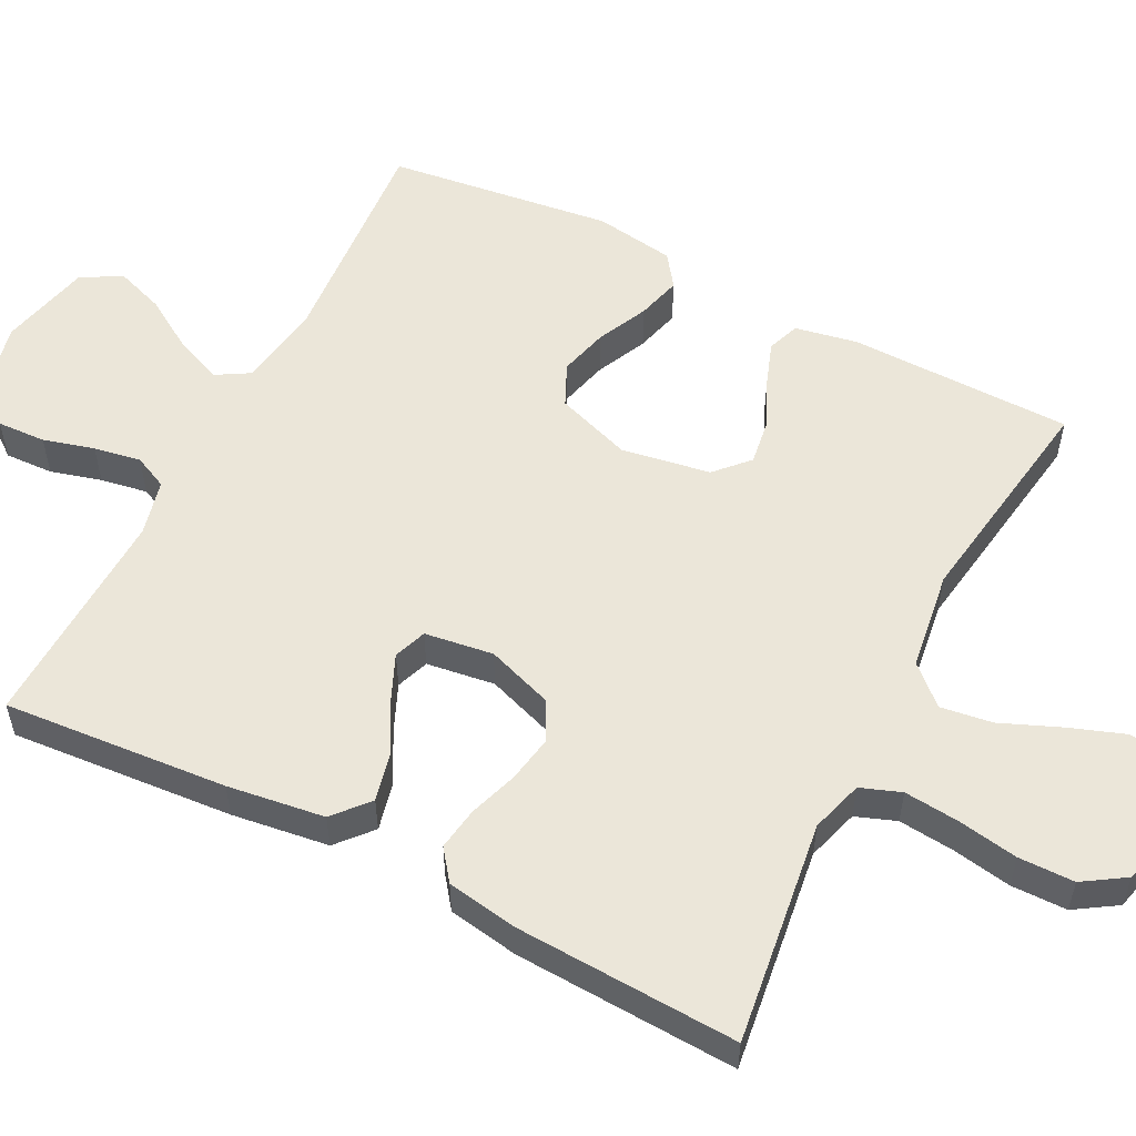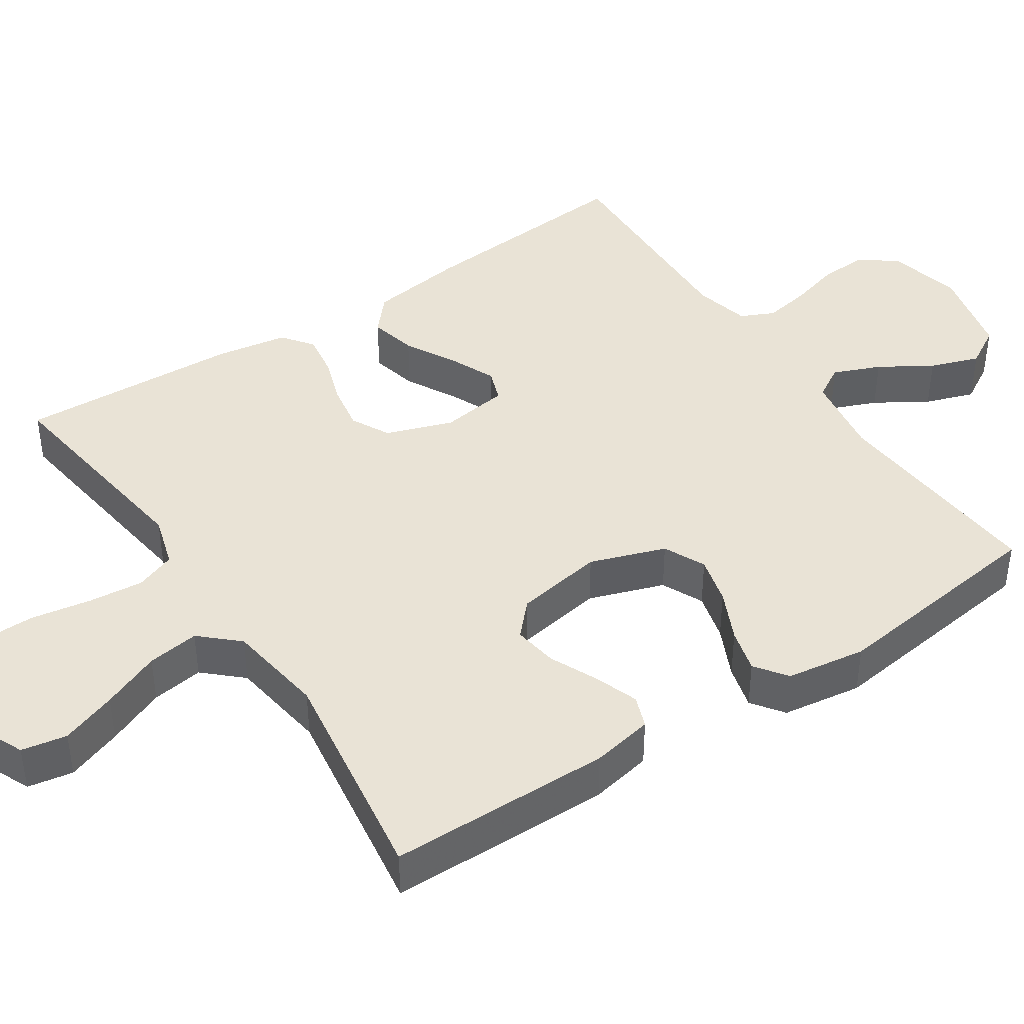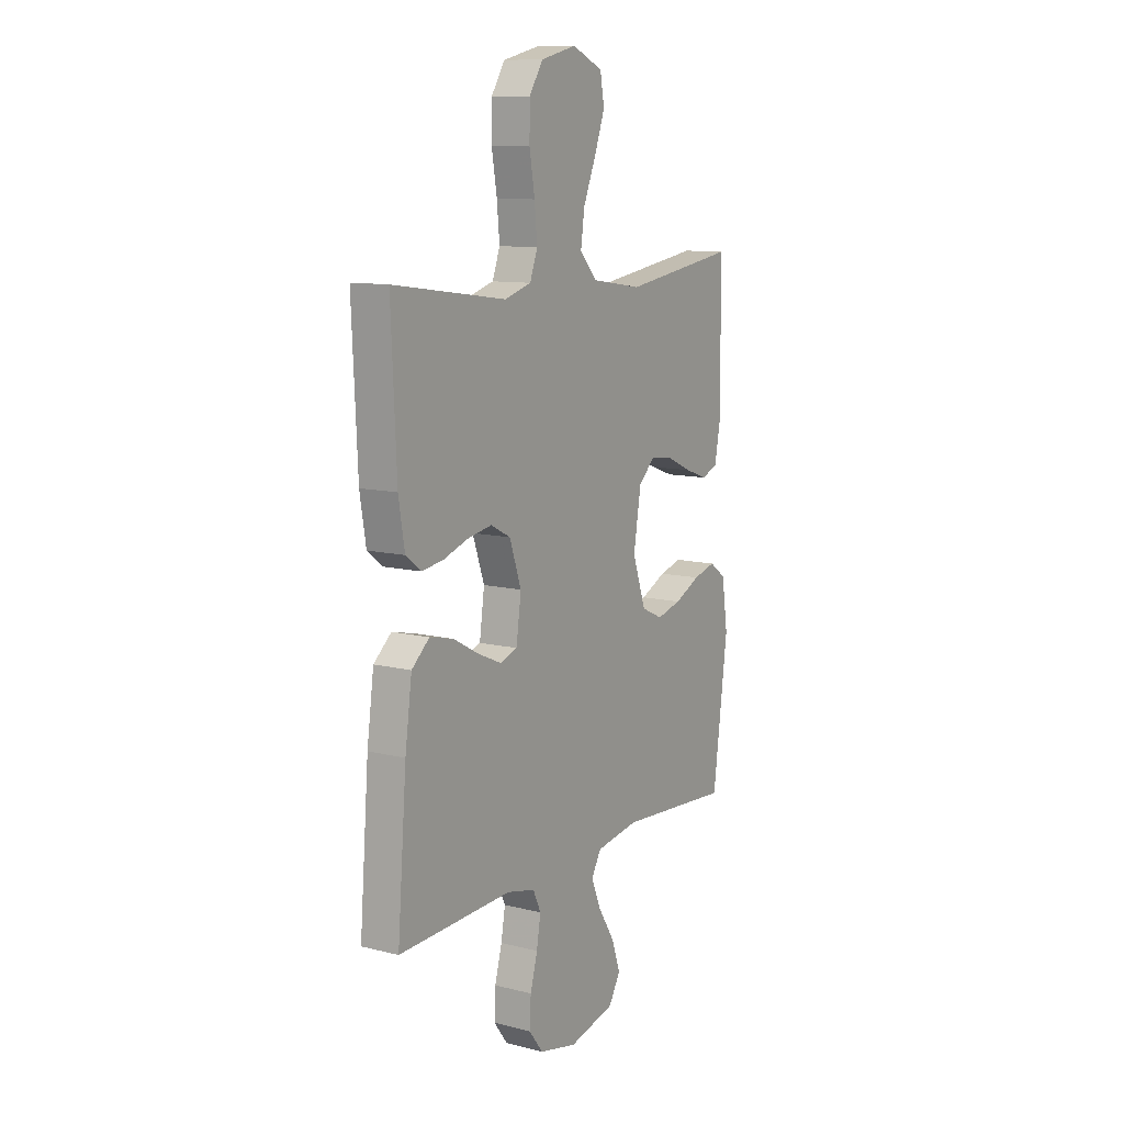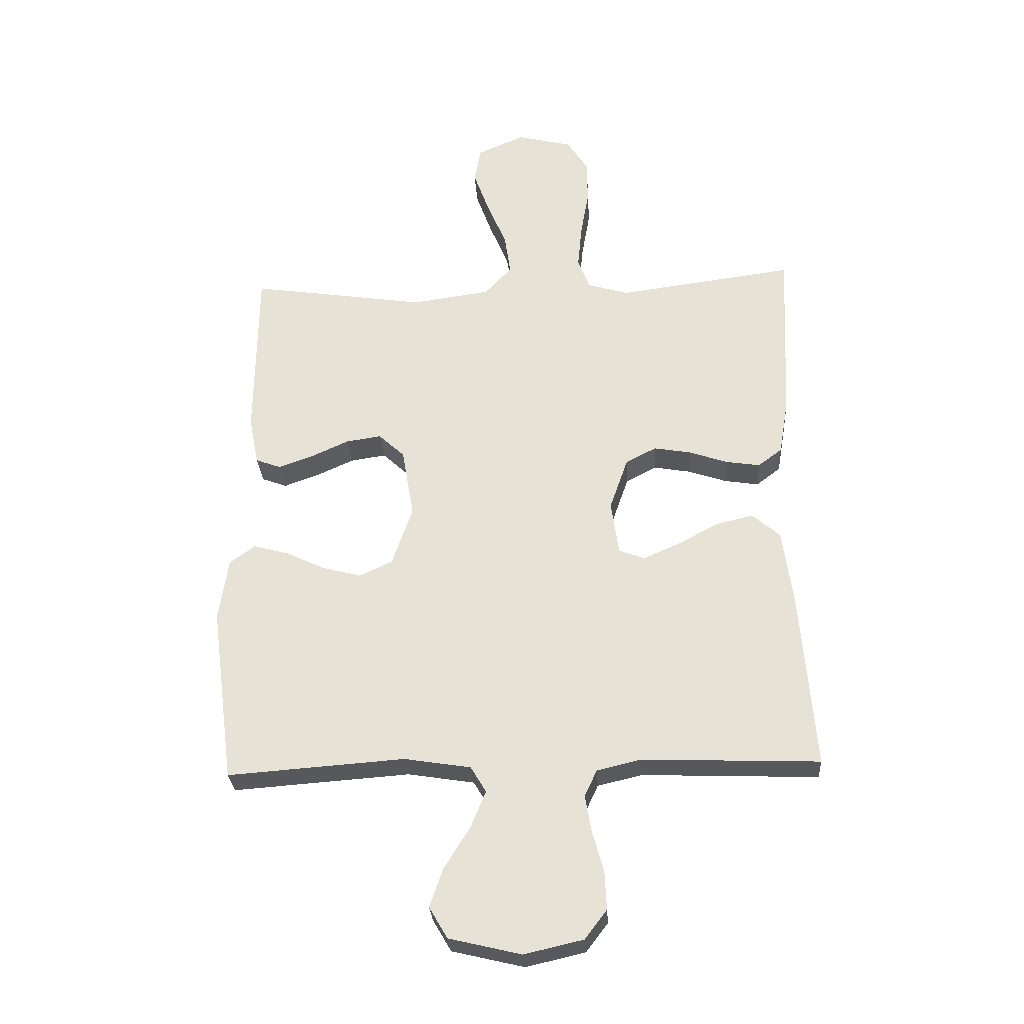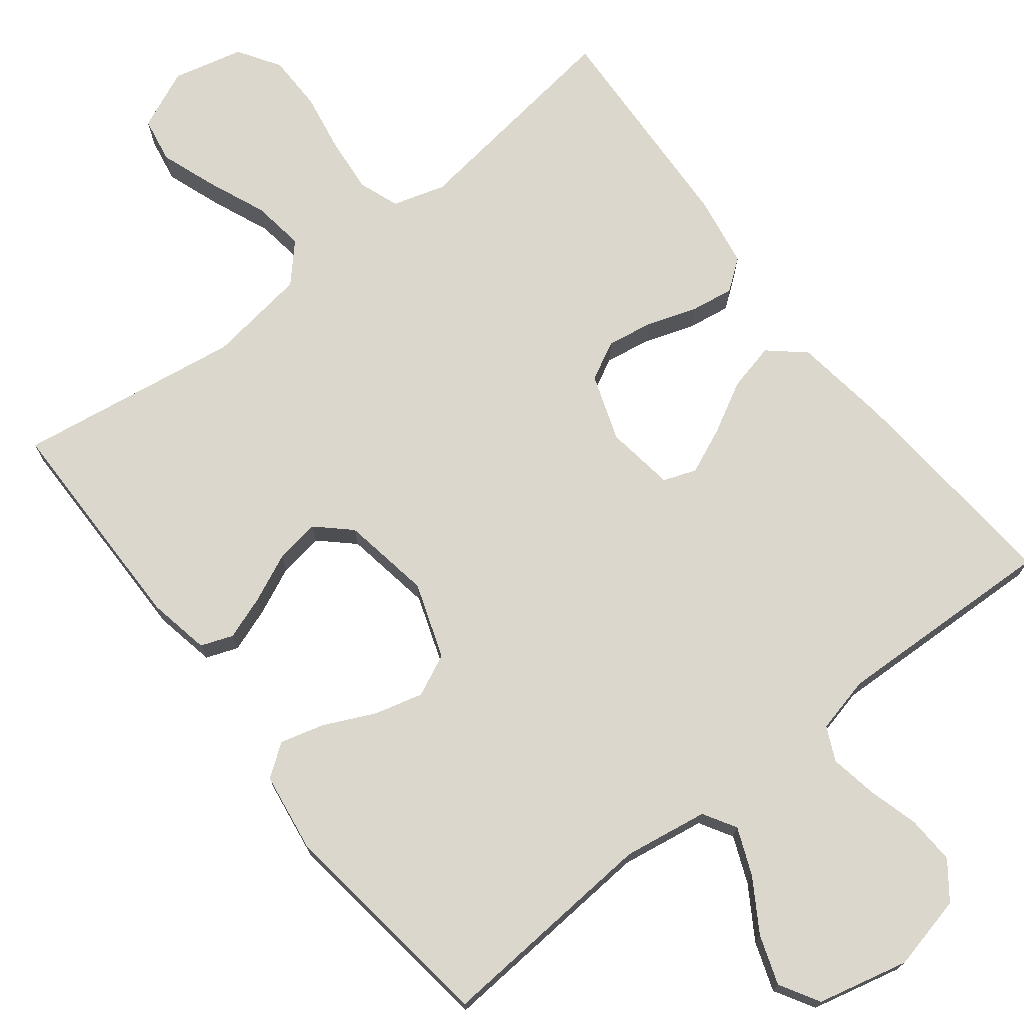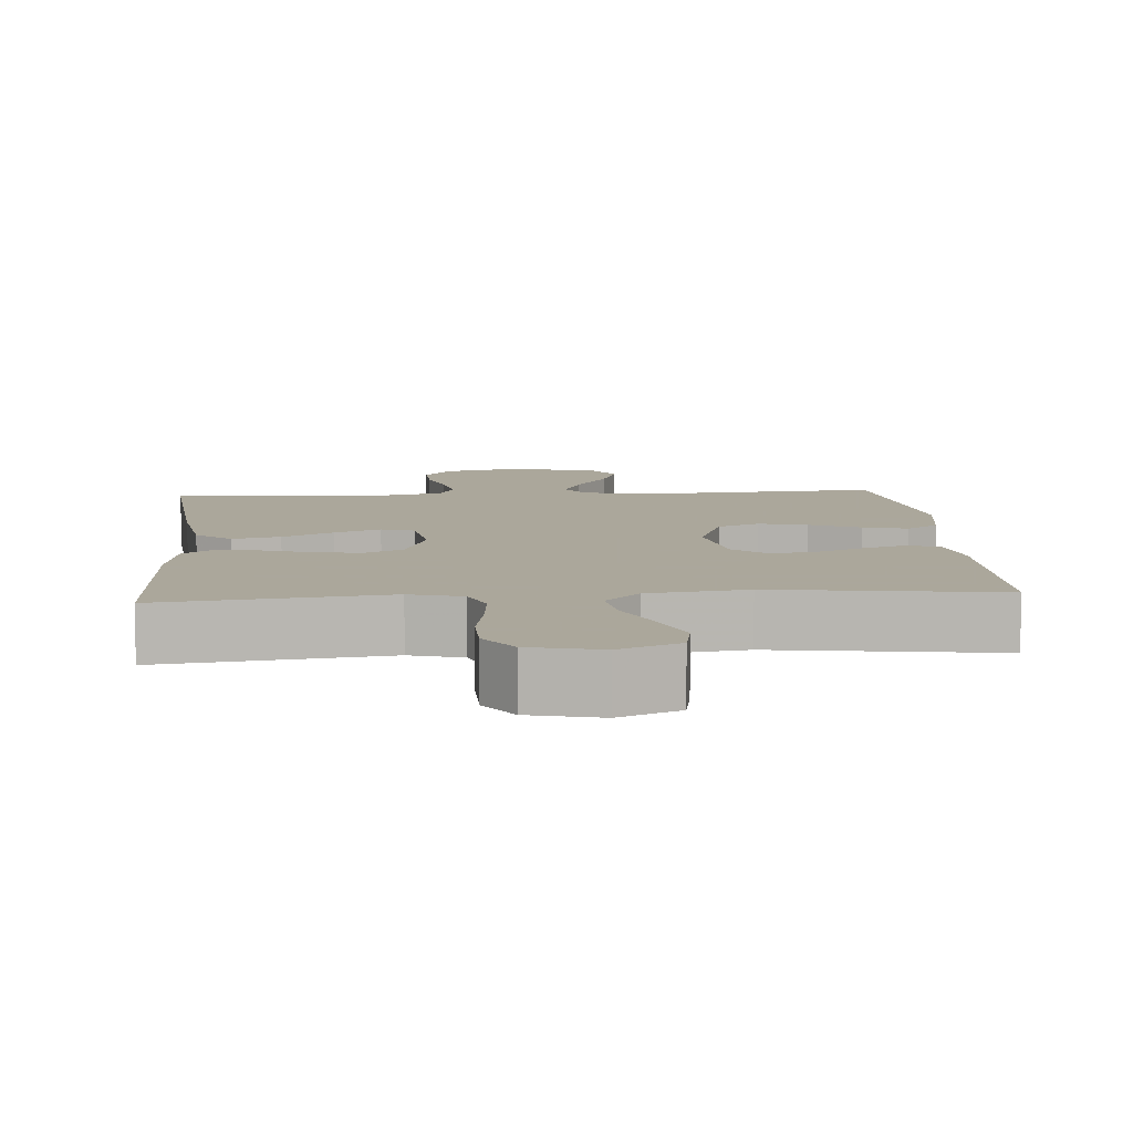
<metadata>
{"format":"obj","ext":"obj","renderer":"f3d","projection":"perspective","resolution":1024,"background":"white","views":[{"elev":55.4,"azim":-62.9,"up":"+Y"},{"elev":42.2,"azim":56.3,"up":"+Y"},{"elev":10.8,"azim":-58.1,"up":"+Z"},{"elev":-28.8,"azim":-176.5,"up":"+Z"},{"elev":73.0,"azim":142.0,"up":"+Y"},{"elev":8.2,"azim":-4.5,"up":"+Y"}]}
</metadata>
<code>
v -0.5 0.07 0.5
v -0.2 0.07 0.46
v -0.13 0.07 0.481
v -0.11 0.07 0.535
v -0.117 0.07 0.609
v -0.131 0.07 0.69
v -0.13 0.07 0.765
v -0.094 0.07 0.821
v 0 0.07 0.844
v 0.08 0.07 0.809
v 0.091 0.07 0.748
v 0.064 0.07 0.673
v 0.031 0.07 0.594
v 0.021 0.07 0.524
v 0.067 0.07 0.474
v 0.2 0.07 0.455
v 0.5 0.07 0.5
v 0.503 0.07 0.2
v 0.487 0.07 0.117
v 0.444 0.07 0.101
v 0.385 0.07 0.122
v 0.321 0.07 0.151
v 0.261 0.07 0.16
v 0.217 0.07 0.119
v 0.197 0.07 0
v 0.232 0.07 -0.101
v 0.288 0.07 -0.127
v 0.353 0.07 -0.11
v 0.421 0.07 -0.078
v 0.48 0.07 -0.062
v 0.523 0.07 -0.093
v 0.539 0.07 -0.2
v 0.5 0.07 -0.5
v 0.2 0.07 -0.478
v 0.087 0.07 -0.496
v 0.061 0.07 -0.54
v 0.087 0.07 -0.603
v 0.13 0.07 -0.672
v 0.153 0.07 -0.738
v 0.122 0.07 -0.791
v 0 0.07 -0.82
v -0.1 0.07 -0.797
v -0.137 0.07 -0.748
v -0.134 0.07 -0.683
v -0.115 0.07 -0.615
v -0.104 0.07 -0.552
v -0.125 0.07 -0.507
v -0.2 0.07 -0.489
v -0.5 0.07 -0.5
v -0.476 0.07 -0.2
v -0.458 0.07 -0.07
v -0.411 0.07 -0.029
v -0.347 0.07 -0.044
v -0.279 0.07 -0.081
v -0.217 0.07 -0.108
v -0.173 0.07 -0.092
v -0.16 0.07 0
v -0.191 0.07 0.089
v -0.243 0.07 0.116
v -0.306 0.07 0.105
v -0.371 0.07 0.083
v -0.429 0.07 0.074
v -0.47 0.07 0.105
v -0.486 0.07 0.2
v -0.5 0 0.5
v -0.2 0 0.46
v -0.13 0 0.481
v -0.11 0 0.535
v -0.117 0 0.609
v -0.131 0 0.69
v -0.13 0 0.765
v -0.094 0 0.821
v 0 0 0.844
v 0.08 0 0.809
v 0.091 0 0.748
v 0.064 0 0.673
v 0.031 0 0.594
v 0.021 0 0.524
v 0.067 0 0.474
v 0.2 0 0.455
v 0.5 0 0.5
v 0.503 0 0.2
v 0.487 0 0.117
v 0.444 0 0.101
v 0.385 0 0.122
v 0.321 0 0.151
v 0.261 0 0.16
v 0.217 0 0.119
v 0.197 0 0
v 0.232 0 -0.101
v 0.288 0 -0.127
v 0.353 0 -0.11
v 0.421 0 -0.078
v 0.48 0 -0.062
v 0.523 0 -0.093
v 0.539 0 -0.2
v 0.5 0 -0.5
v 0.2 0 -0.478
v 0.087 0 -0.496
v 0.061 0 -0.54
v 0.087 0 -0.603
v 0.13 0 -0.672
v 0.153 0 -0.738
v 0.122 0 -0.791
v 0 0 -0.82
v -0.1 0 -0.797
v -0.137 0 -0.748
v -0.134 0 -0.683
v -0.115 0 -0.615
v -0.104 0 -0.552
v -0.125 0 -0.507
v -0.2 0 -0.489
v -0.5 0 -0.5
v -0.476 0 -0.2
v -0.458 0 -0.07
v -0.411 0 -0.029
v -0.347 0 -0.044
v -0.279 0 -0.081
v -0.217 0 -0.108
v -0.173 0 -0.092
v -0.16 0 0
v -0.191 0 0.089
v -0.243 0 0.116
v -0.306 0 0.105
v -0.371 0 0.083
v -0.429 0 0.074
v -0.47 0 0.105
v -0.486 0 0.2
f 64 1 2
f 63 64 2
f 62 63 2
f 61 62 2
f 60 61 2
f 59 60 2 3
f 58 59 3 4
f 57 58 4
f 52 53 54
f 51 52 54
f 50 51 54
f 49 50 54
f 48 49 54
f 47 48 54 55
f 46 47 55 56
f 43 44 45
f 42 43 45
f 41 42 45
f 40 41 45
f 39 40 45
f 38 39 45
f 37 38 45
f 36 37 45 46
f 46 56 57
f 36 46 57
f 35 36 57
f 32 33 34
f 31 32 34
f 30 31 34
f 29 30 34
f 28 29 34
f 27 28 34 35
f 20 21 22
f 19 20 22
f 18 19 22
f 17 18 22
f 16 17 22
f 15 16 22 23
f 14 15 23 24
f 11 12 13
f 10 11 13
f 9 10 13
f 8 9 13
f 7 8 13
f 6 7 13
f 5 6 13
f 4 5 13 14
f 14 24 25
f 4 14 25
f 57 4 25
f 26 27 35 57
f 25 26 57
f 66 65 128
f 66 128 127
f 66 127 126
f 66 126 125
f 66 125 124
f 67 66 124 123
f 68 67 123 122
f 68 122 121
f 118 117 116
f 118 116 115
f 118 115 114
f 118 114 113
f 118 113 112
f 119 118 112 111
f 120 119 111 110
f 109 108 107
f 109 107 106
f 109 106 105
f 109 105 104
f 109 104 103
f 109 103 102
f 109 102 101
f 110 109 101 100
f 121 120 110
f 121 110 100
f 121 100 99
f 98 97 96
f 98 96 95
f 98 95 94
f 98 94 93
f 98 93 92
f 99 98 92 91
f 86 85 84
f 86 84 83
f 86 83 82
f 86 82 81
f 86 81 80
f 87 86 80 79
f 88 87 79 78
f 77 76 75
f 77 75 74
f 77 74 73
f 77 73 72
f 77 72 71
f 77 71 70
f 77 70 69
f 78 77 69 68
f 89 88 78
f 89 78 68
f 89 68 121
f 121 99 91 90
f 121 90 89
f 1 65 66 2
f 2 66 67 3
f 3 67 68 4
f 4 68 69 5
f 5 69 70 6
f 6 70 71 7
f 7 71 72 8
f 8 72 73 9
f 9 73 74 10
f 10 74 75 11
f 11 75 76 12
f 12 76 77 13
f 13 77 78 14
f 14 78 79 15
f 15 79 80 16
f 16 80 81 17
f 17 81 82 18
f 18 82 83 19
f 19 83 84 20
f 20 84 85 21
f 21 85 86 22
f 22 86 87 23
f 23 87 88 24
f 24 88 89 25
f 25 89 90 26
f 26 90 91 27
f 27 91 92 28
f 28 92 93 29
f 29 93 94 30
f 30 94 95 31
f 31 95 96 32
f 32 96 97 33
f 33 97 98 34
f 34 98 99 35
f 35 99 100 36
f 36 100 101 37
f 37 101 102 38
f 38 102 103 39
f 39 103 104 40
f 40 104 105 41
f 41 105 106 42
f 42 106 107 43
f 43 107 108 44
f 44 108 109 45
f 45 109 110 46
f 46 110 111 47
f 47 111 112 48
f 48 112 113 49
f 49 113 114 50
f 50 114 115 51
f 51 115 116 52
f 52 116 117 53
f 53 117 118 54
f 54 118 119 55
f 55 119 120 56
f 56 120 121 57
f 57 121 122 58
f 58 122 123 59
f 59 123 124 60
f 60 124 125 61
f 61 125 126 62
f 62 126 127 63
f 63 127 128 64
f 64 128 65 1

</code>
